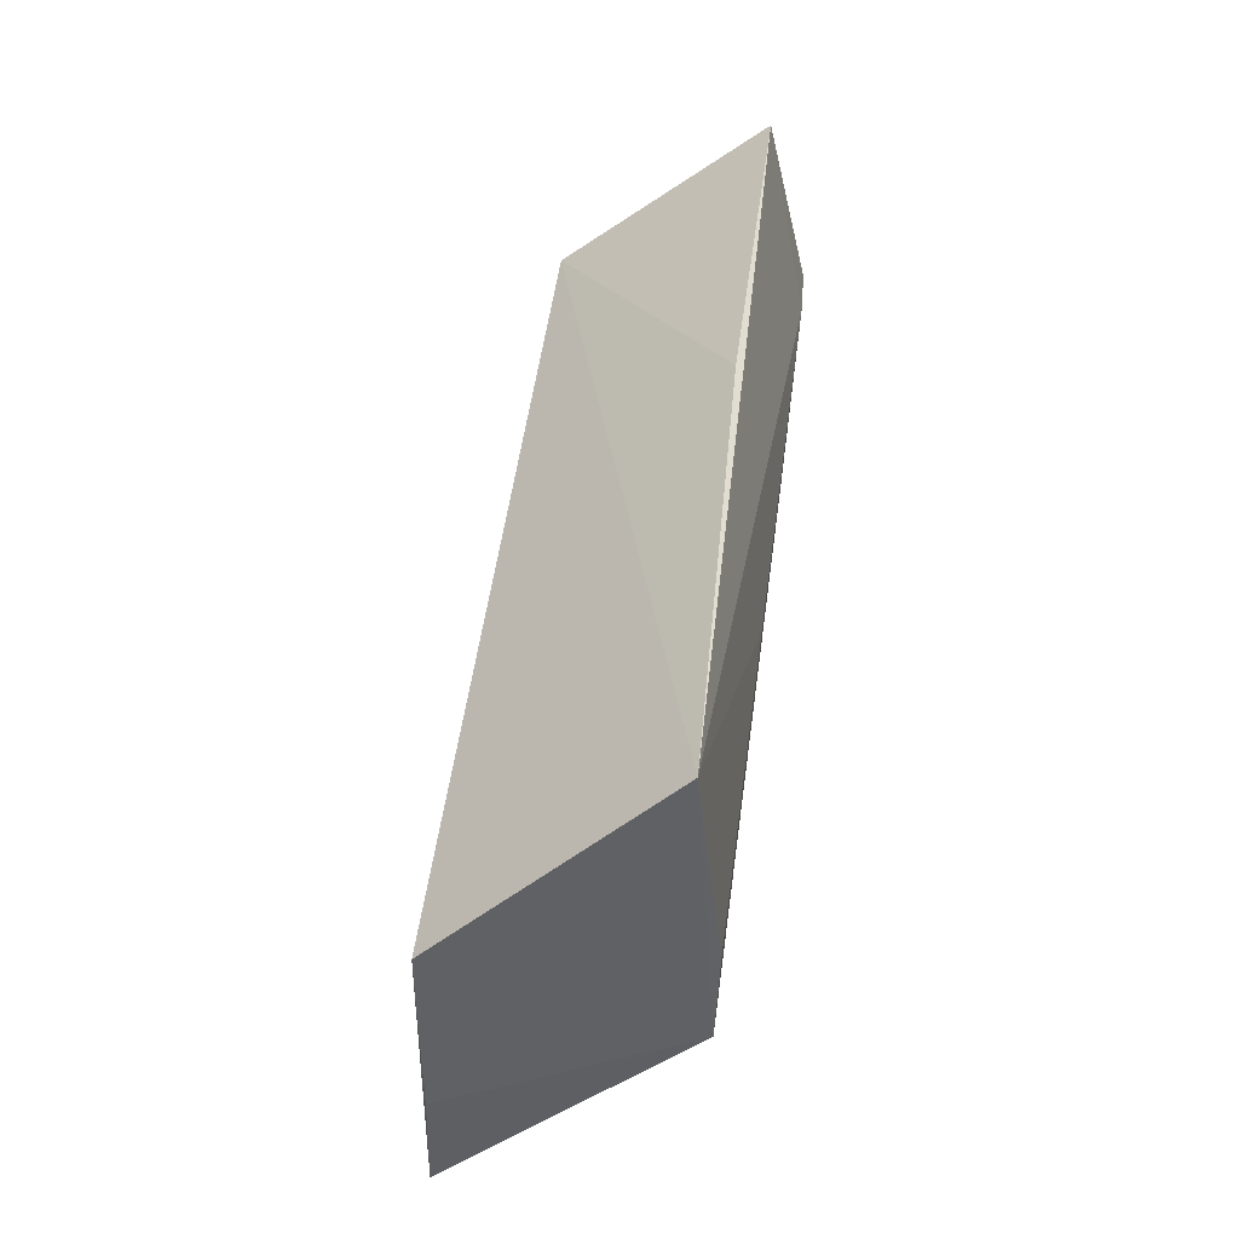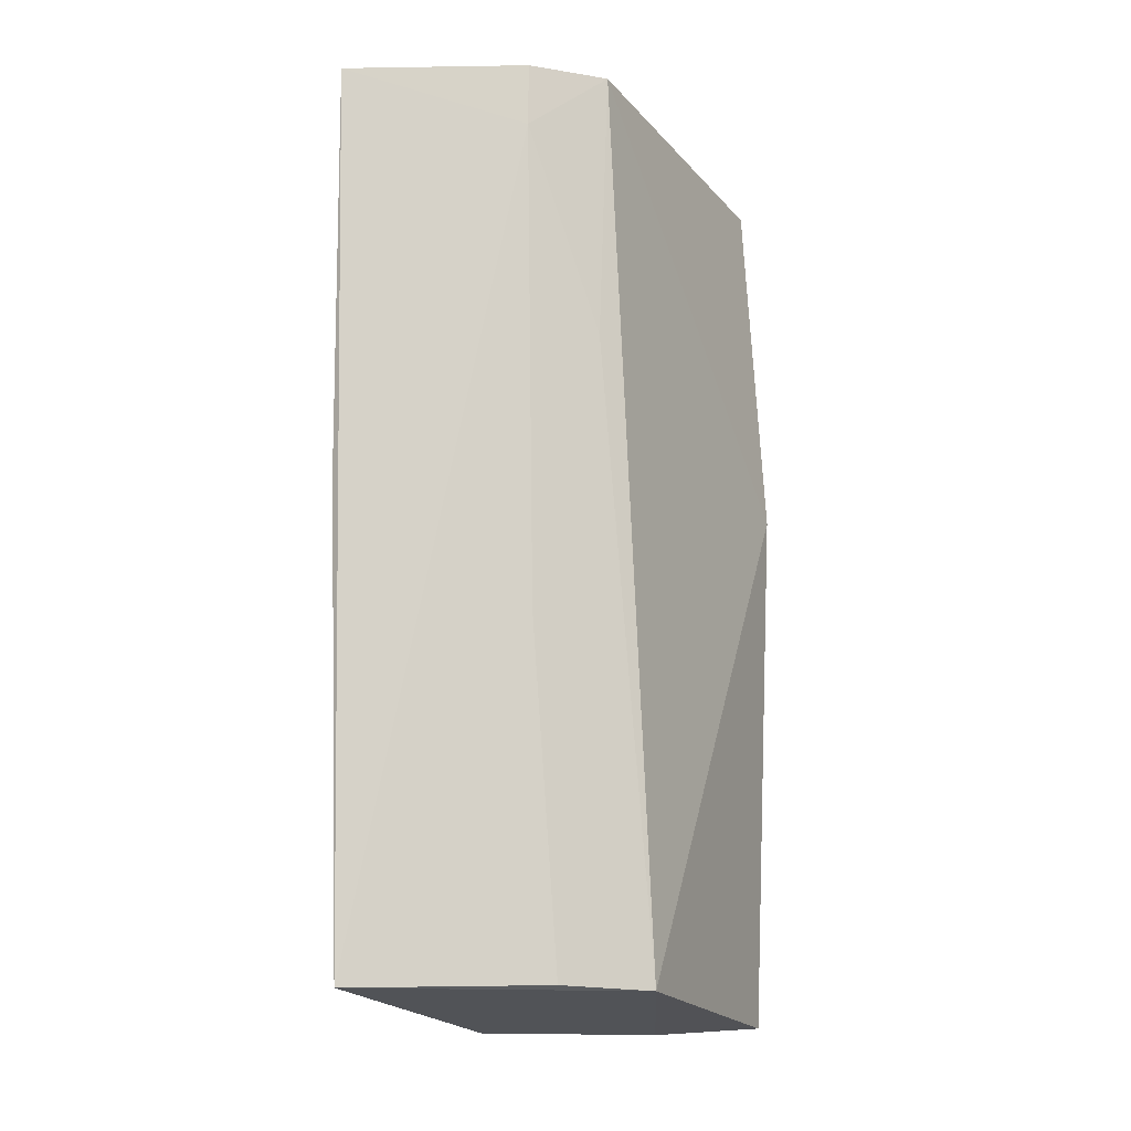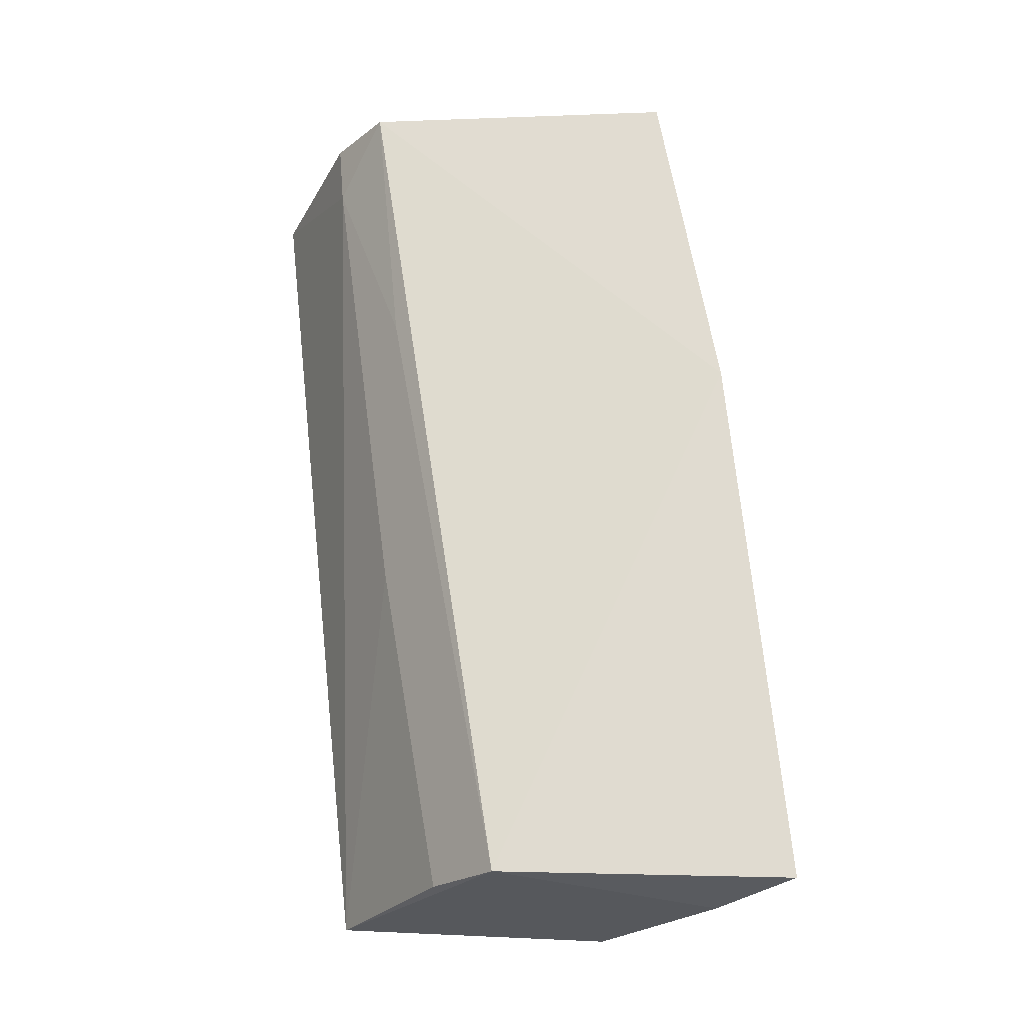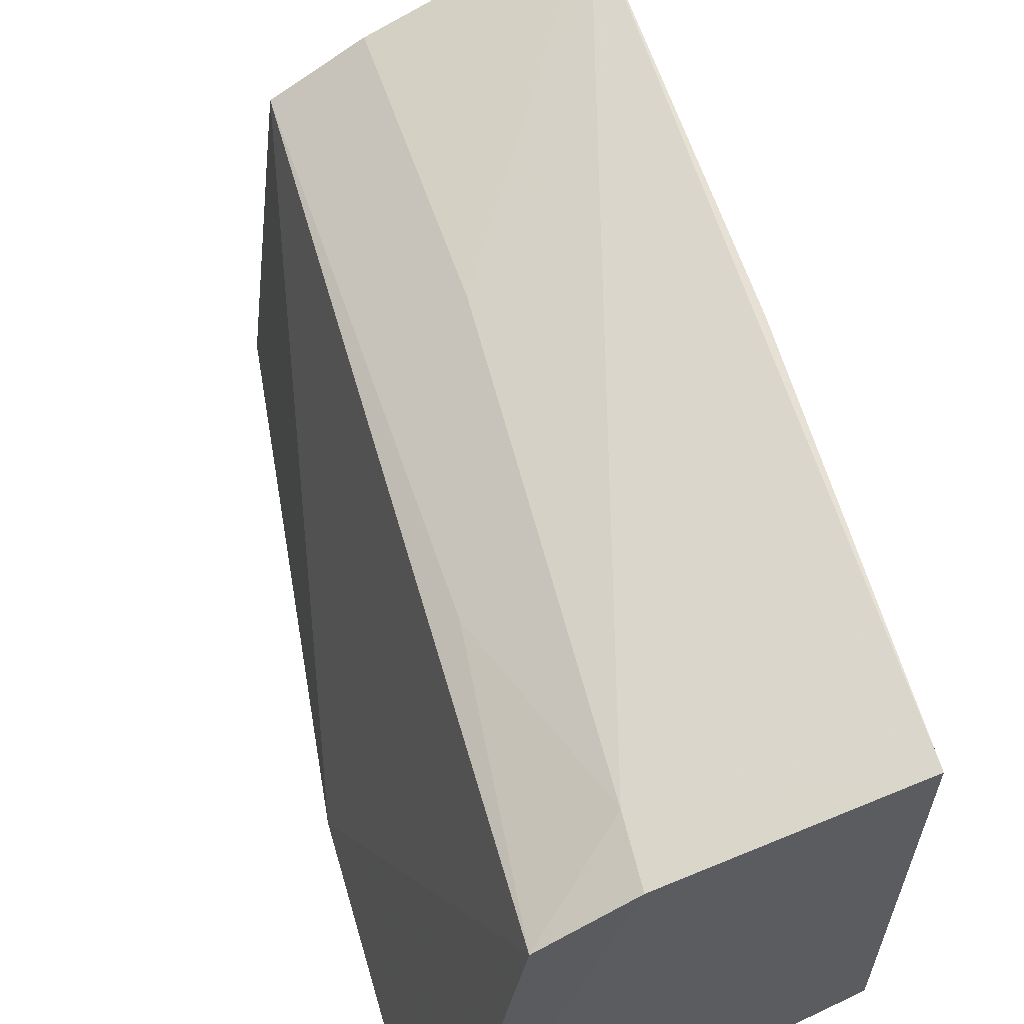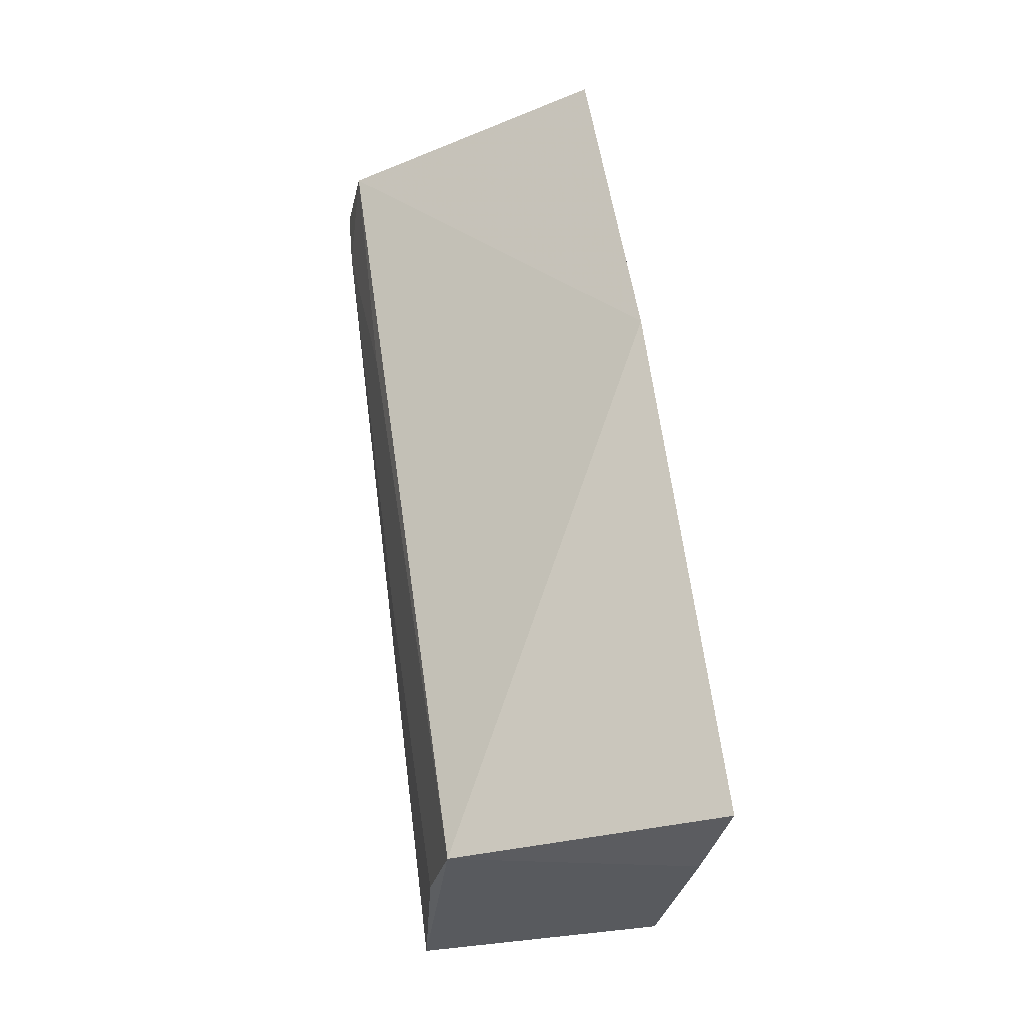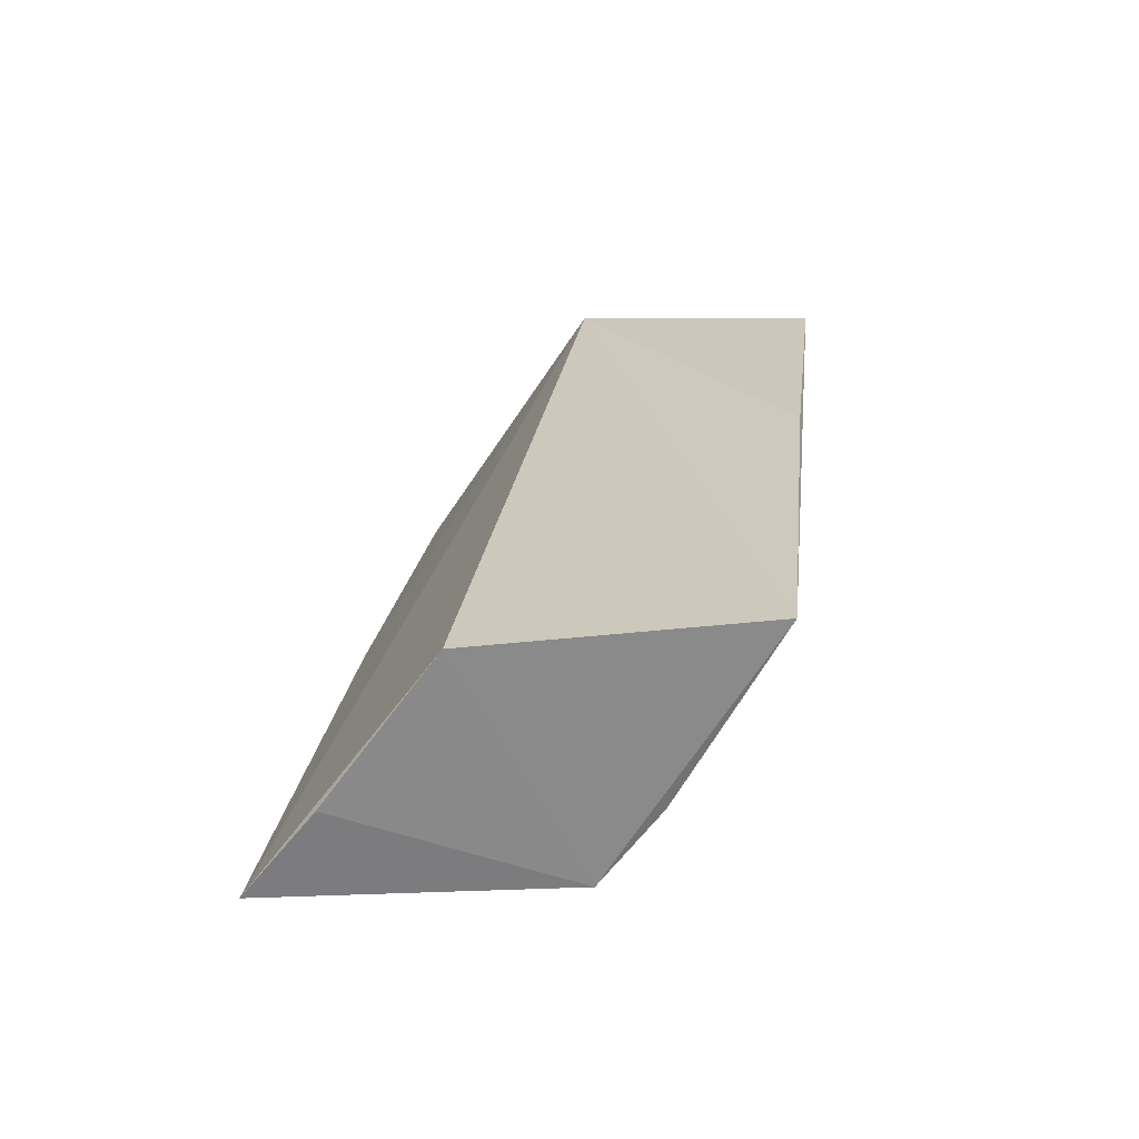
<metadata>
{"format":"obj","ext":"obj","renderer":"f3d","projection":"perspective","resolution":1024,"background":"white","views":[{"elev":-49.0,"azim":121.5,"up":"+Z"},{"elev":-18.1,"azim":-162.4,"up":"+Z"},{"elev":-24.8,"azim":-95.3,"up":"+Z"},{"elev":51.6,"azim":-13.3,"up":"+Y"},{"elev":-29.6,"azim":-68.4,"up":"+Z"},{"elev":-66.0,"azim":85.5,"up":"+Z"}]}
</metadata>
<code>
v -0.1635 0.1072 0.2075
v -0.1007 0.1165 0.0095
v -0.09988 0.1426 0.207
v -0.09569 0.2003 0.2091
v -0.1499 0.1474 0.01369
v -0.09158 0.1781 0.013
v -0.1346 0.1874 0.2101
v -0.1566 0.08157 0.01214
v -0.09219 0.1894 0.12
v -0.1497 0.1773 0.2098
v -0.1325 0.1591 0.01422
v -0.1342 0.1863 0.1963
v -0.1651 0.09433 0.1314
v -0.1355 0.09534 0.01
v -0.1309 0.1719 0.09033
v -0.1458 0.1715 0.151
f 6 3 2
f 6 2 5
f 7 1 3
f 7 3 4
f 8 2 3
f 9 6 4
f 9 4 3
f 9 3 6
f 10 1 7
f 11 6 5
f 12 7 4
f 12 4 6
f 12 10 7
f 12 11 5
f 13 8 3
f 13 3 1
f 13 5 8
f 13 10 5
f 13 1 10
f 14 8 5
f 14 5 2
f 14 2 8
f 15 12 6
f 15 6 11
f 15 11 12
f 16 12 5
f 16 5 10
f 16 10 12

</code>
